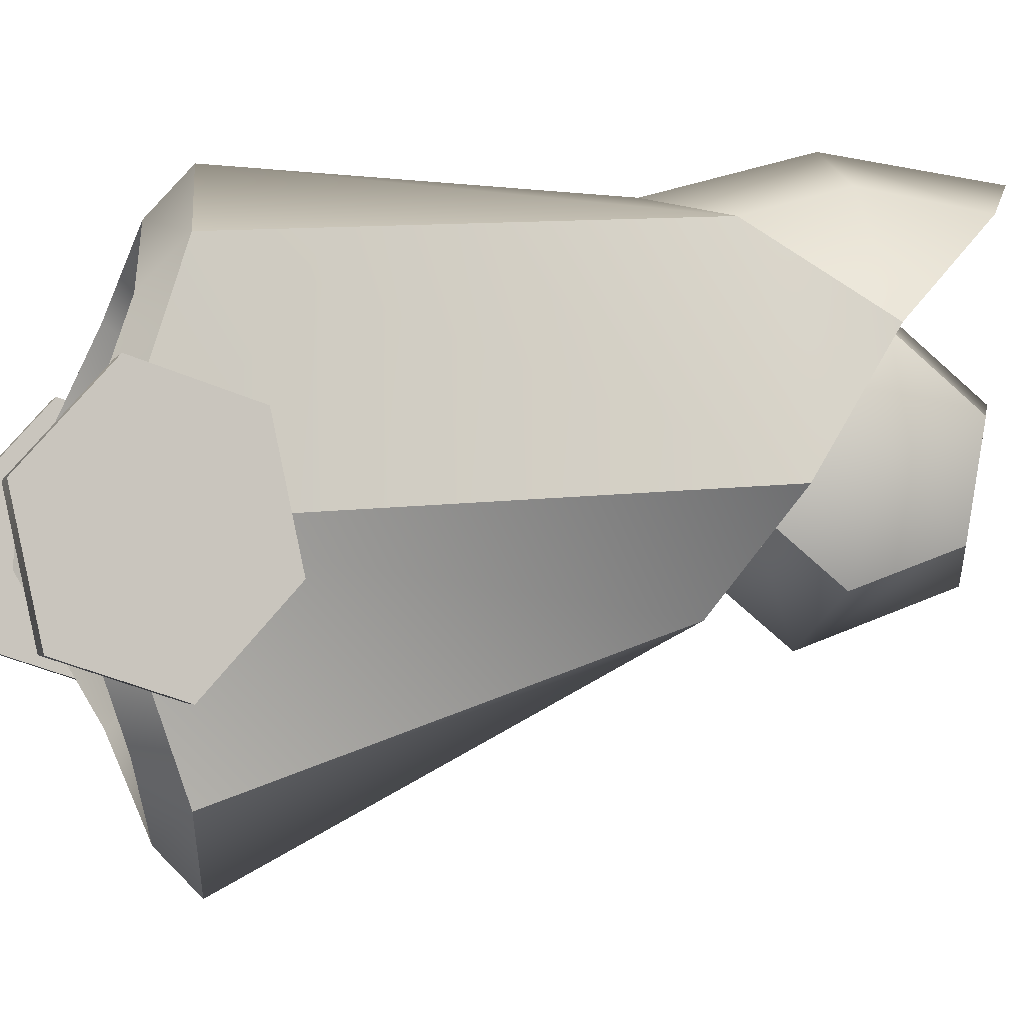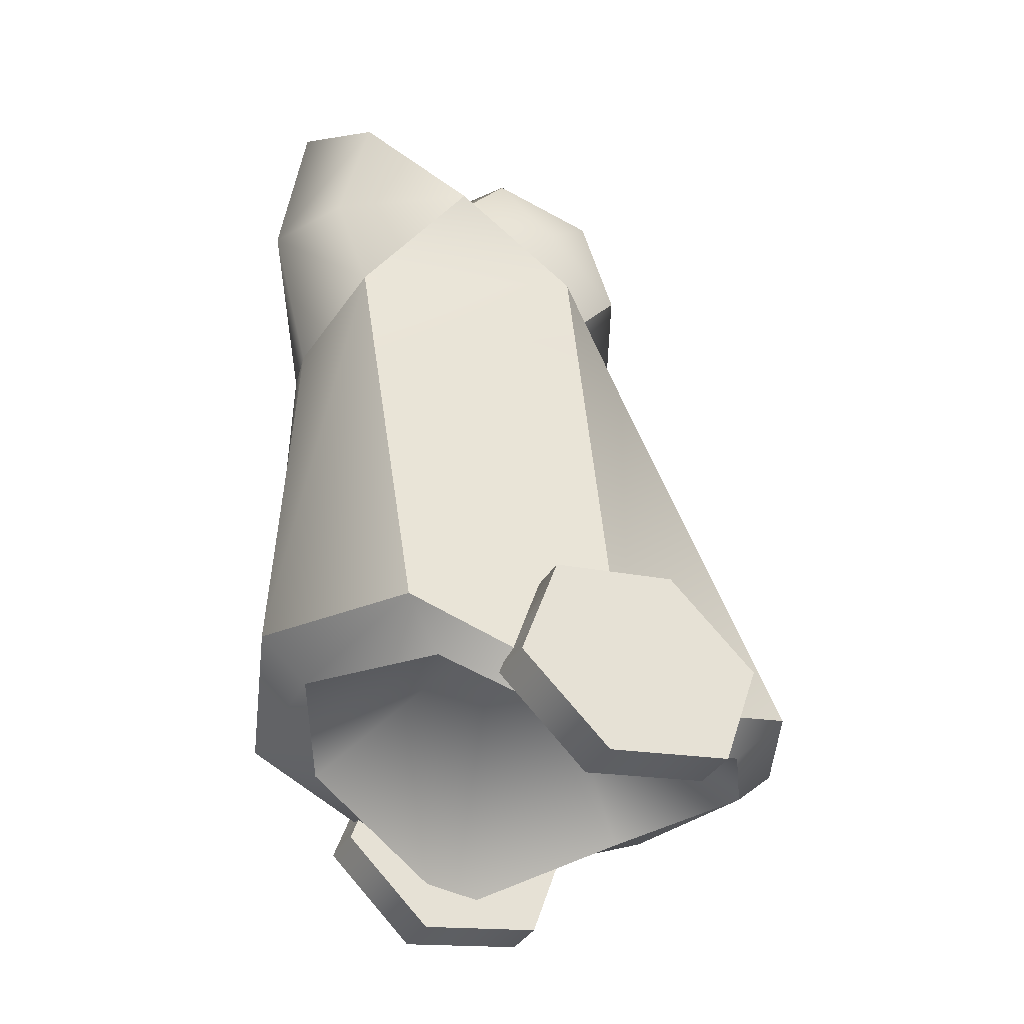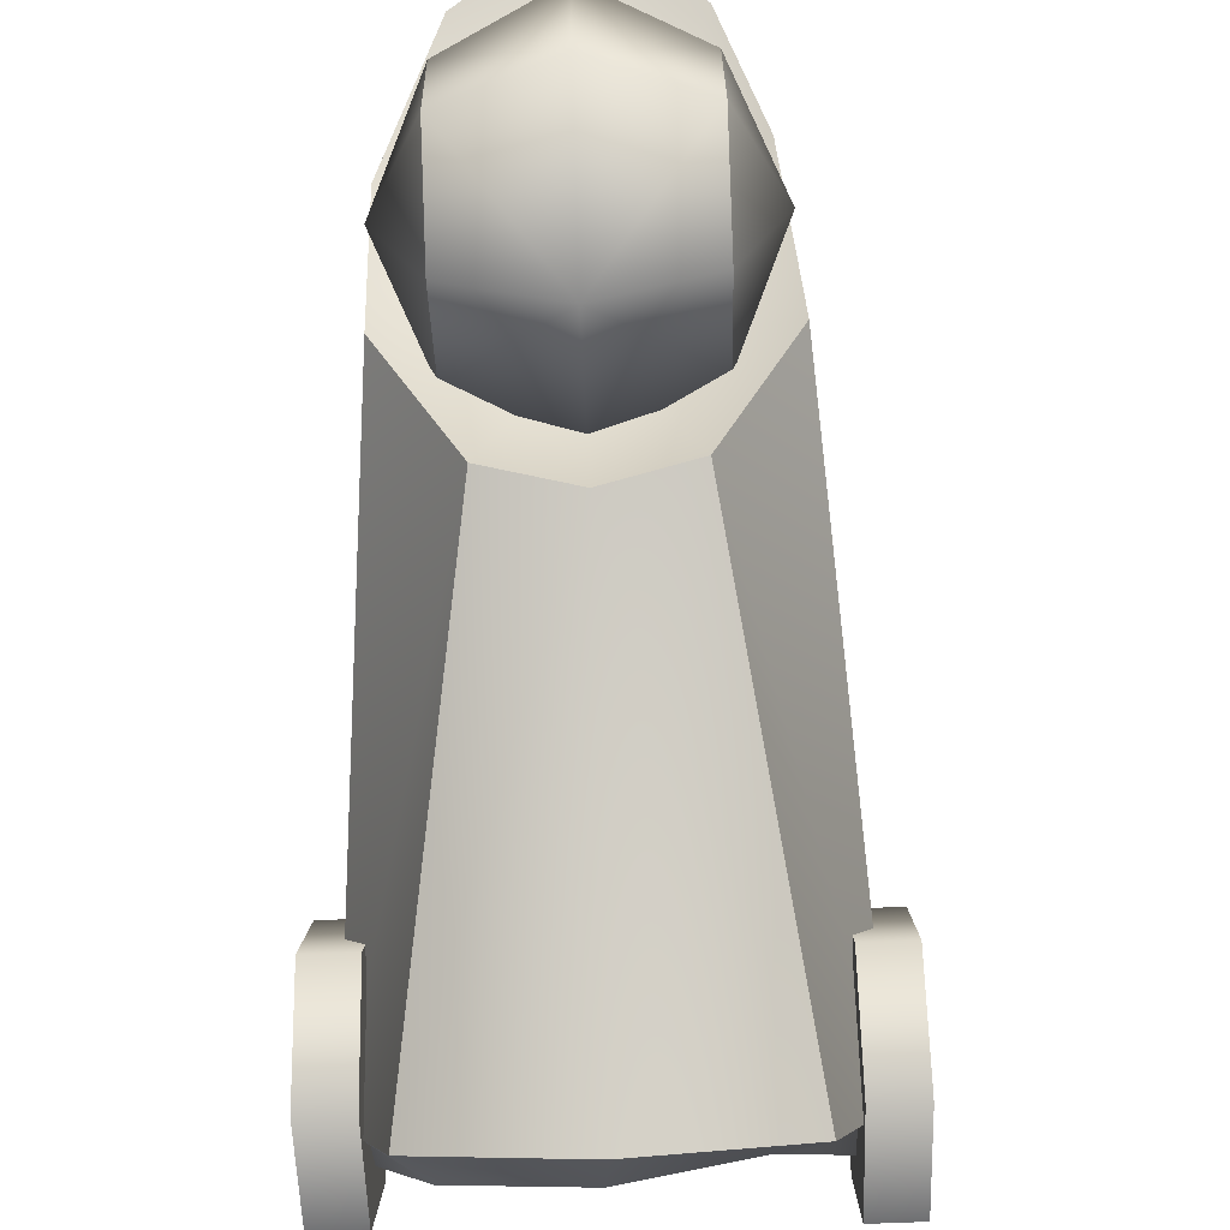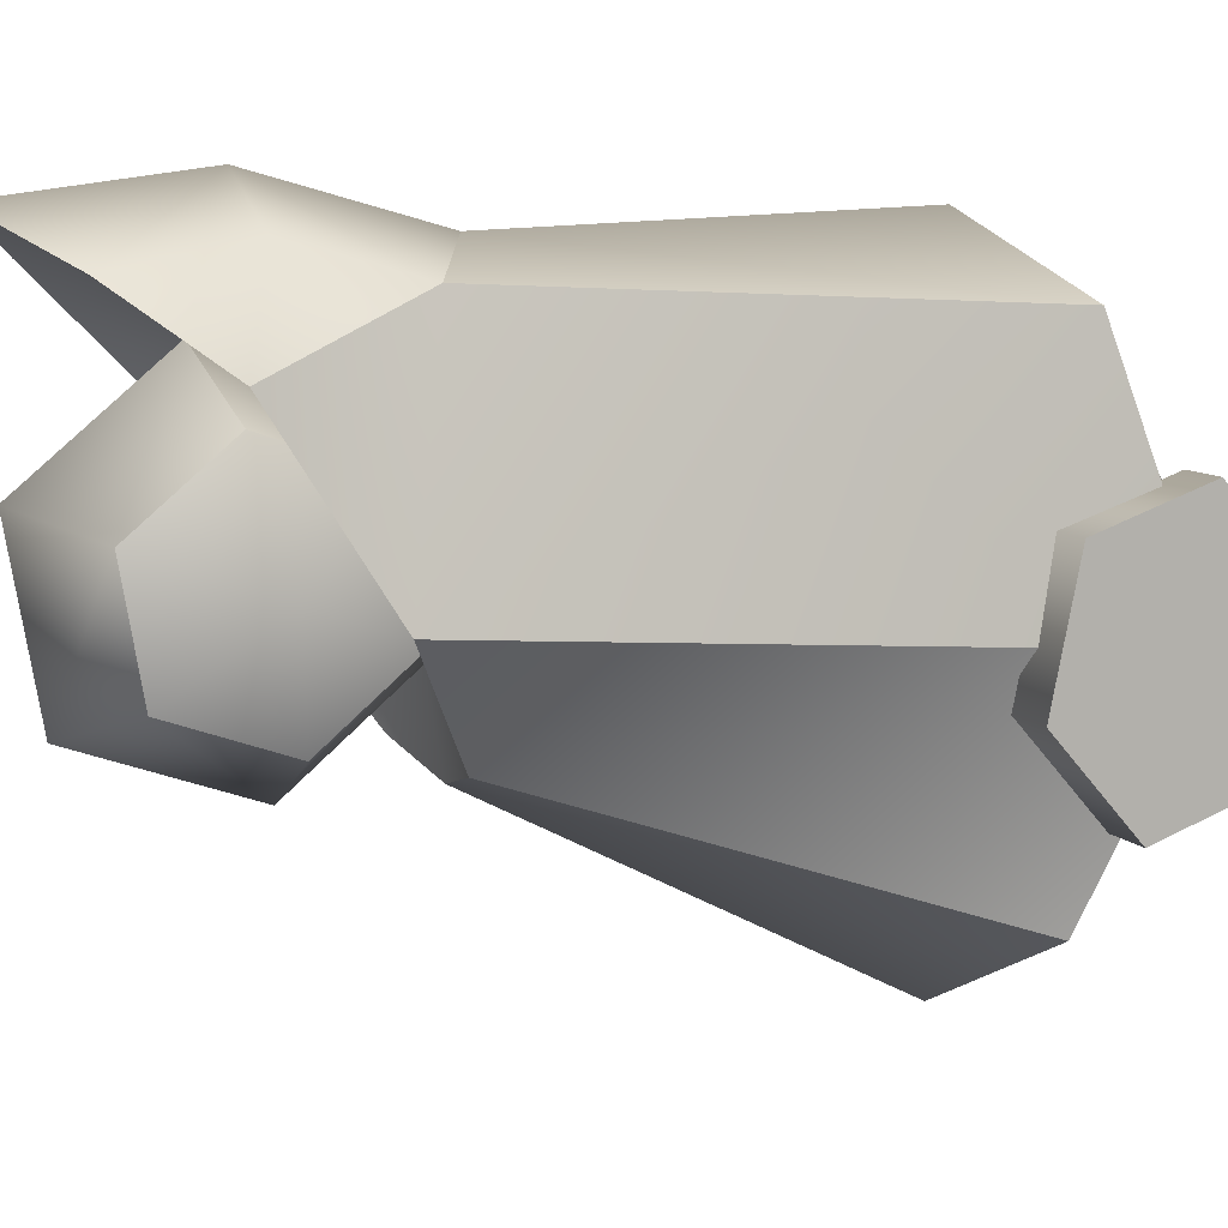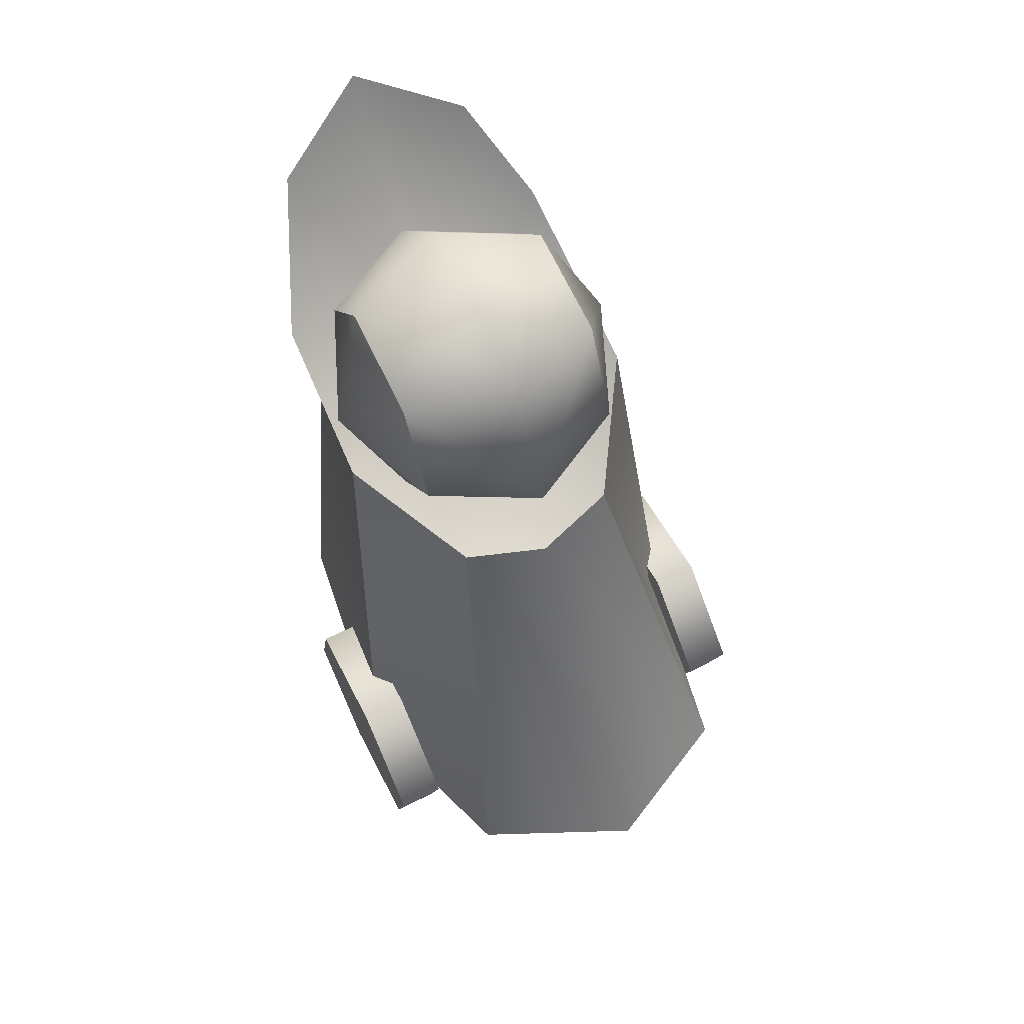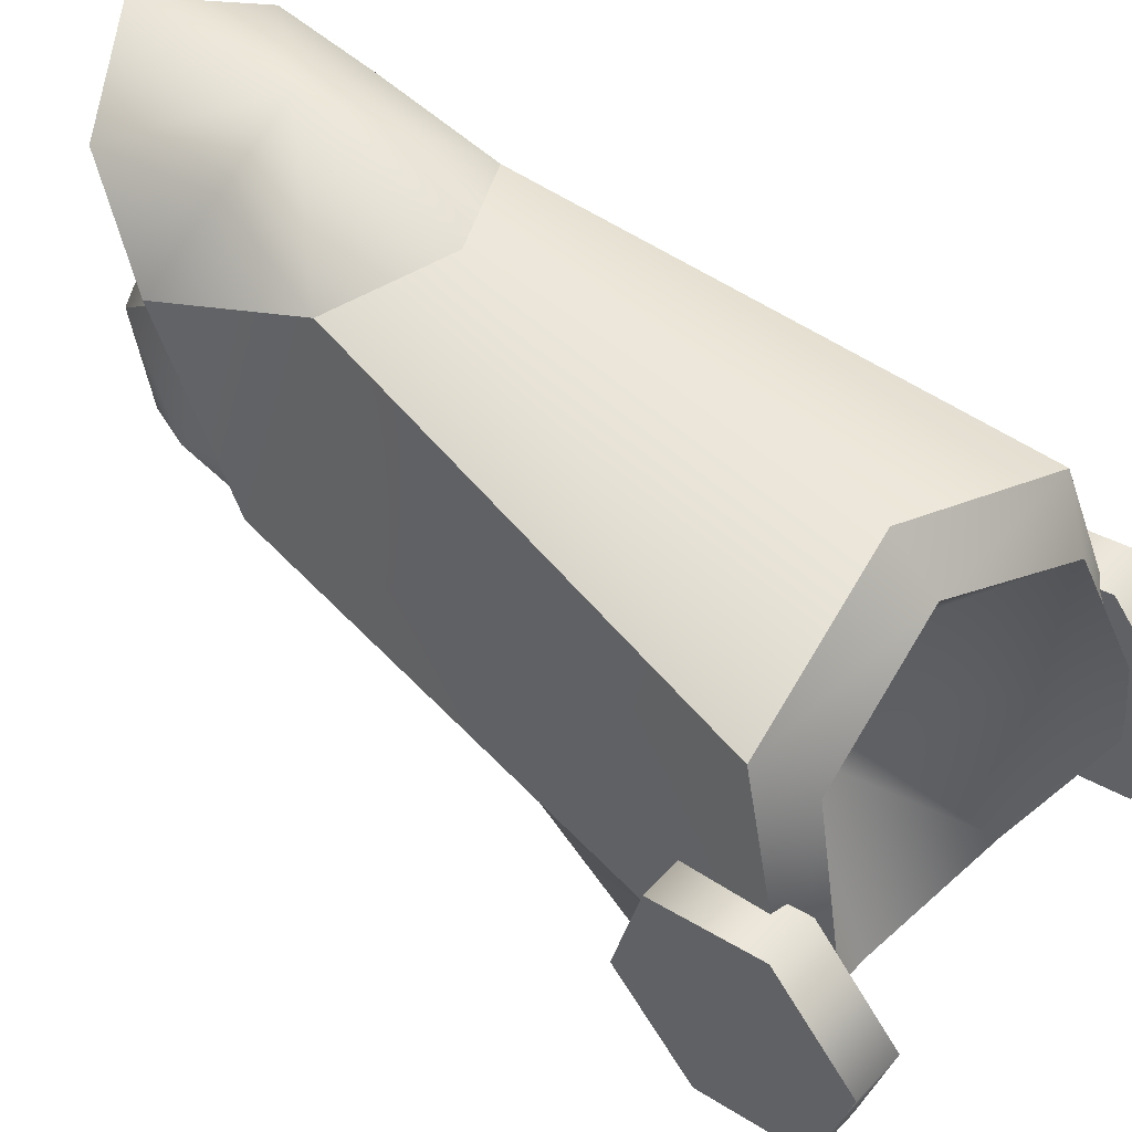
<metadata>
{"format":"obj","ext":"obj","renderer":"f3d","projection":"perspective","resolution":1024,"background":"white","views":[{"elev":-2.4,"azim":72.1,"up":"+Z"},{"elev":-40.2,"azim":62.8,"up":"+Y"},{"elev":-72.7,"azim":179.8,"up":"+Z"},{"elev":9.5,"azim":-116.2,"up":"+Z"},{"elev":61.9,"azim":153.8,"up":"+Y"},{"elev":54.1,"azim":-50.5,"up":"+Z"}]}
</metadata>
<code>
o buzzlightyRightCalf_buzzlighty.026
v -0.03833 0.2205 0.01964
v -0.03939 0.1937 0.009908
v -0.02674 0.2152 -0.008037
v -0.06264 0.256 0.006354
v -0.06307 0.249 -0.03409
v -0.08872 0.2446 0.00194
v -0.08901 0.2398 -0.02569
v -0.06463 0.2097 -0.04834
v -0.09008 0.213 -0.03541
v -0.03968 0.1889 -0.01772
v -0.0895 0.2226 0.01984
v -0.08872 0.2446 0.00194
v -0.1017 0.2183 -0.007741
v -0.08901 0.2398 -0.02569
v -0.09008 0.213 -0.03541
v -0.09056 0.1958 0.01011
v -0.03784 0.2377 -0.02589
v -0.03755 0.2425 0.001738
v -0.03891 0.2109 -0.03562
v -0.03891 0.2109 -0.03562
v -0.03784 0.2377 -0.02589
v -0.03755 0.2425 0.001738
v -0.03833 0.2205 0.01964
v -0.06378 0.2237 0.03256
v -0.09085 0.191 -0.01752
v -0.03939 0.1937 0.009908
v -0.06534 0.1845 0.01832
v -0.03968 0.1889 -0.01772
v -0.06576 0.1775 -0.02213
v -0.03833 0.2205 0.01964
v -0.06378 0.2237 0.03256
v -0.0895 0.2226 0.01984
v -0.09056 0.1958 0.01011
v -0.0895 0.2226 0.01984
v -0.09085 0.191 -0.01752
v -0.02603 0.06939 0.0318
v -0.02002 0.05029 -0.02419
v -0.02683 0.1971 -0.01382
v -0.06637 0.1784 -0.04724
v -0.06591 0.1894 0.01348
v -0.04586 0.1813 -0.04172
v -0.09119 0.1887 0.04237
v -0.1134 0.07409 0.03651
v -0.06658 0.1747 0.04937
v -0.06997 0.07863 0.05233
v -0.09943 0.2253 0.02765
v -0.1042 0.1999 -0.01385
v -0.09119 0.1887 0.04237
v -0.1134 0.07409 0.03651
v -0.08657 0.1827 -0.04173
v -0.1042 0.1999 -0.01385
v -0.04421 0.2151 0.05049
v -0.04136 0.1872 0.04238
v -0.02604 0.2175 0.01965
v -0.06477 0.2159 0.06123
v -0.06658 0.1747 0.04937
v -0.02683 0.1971 -0.01382
v -0.02002 0.05029 -0.02419
v -0.04586 0.1813 -0.04172
v -0.03317 0.07144 -0.07814
v -0.04586 0.1813 -0.04172
v -0.03317 0.07144 -0.07814
v -0.06637 0.1784 -0.04724
v -0.06981 0.08107 -0.09842
v -0.1042 0.1999 -0.01385
v -0.08657 0.1827 -0.04173
v -0.1219 0.05436 -0.02424
v -0.1076 0.07438 -0.07818
v -0.08532 0.2166 0.05047
v -0.09119 0.1887 0.04237
v -0.09943 0.2253 0.02765
v -0.08814 0.2473 0.04508
v -0.08814 0.2473 0.04508
v -0.09943 0.2253 0.02765
v -0.02604 0.2175 0.01965
v -0.03869 0.2456 0.0451
v -0.02683 0.1971 -0.01382
v -0.06277 0.2611 0.05577
v -0.06277 0.2611 0.05577
v -0.03869 0.2456 0.0451
v -0.1035 0.06517 0.02262
v -0.06937 0.0677 0.0401
v -0.1134 0.07409 0.03651
v -0.06997 0.07863 0.05233
v -0.1076 0.07438 -0.07818
v -0.08657 0.1827 -0.04173
v -0.1076 0.07438 -0.07818
v -0.09809 0.0653 -0.06476
v -0.1219 0.05436 -0.02424
v -0.1178 0.04512 -0.02509
v -0.06921 0.0704 -0.08735
v -0.06981 0.08107 -0.09842
v -0.03997 0.06067 -0.06763
v -0.03317 0.07144 -0.07814
v -0.02002 0.05029 -0.02419
v -0.02458 0.04318 -0.02467
v -0.03297 0.05969 0.02056
v -0.02603 0.06939 0.0318
v -0.02603 0.06939 0.0318
v -0.04136 0.1872 0.04238
v -0.09809 0.0653 -0.06476
v -0.06906 0.102 -0.01274
v -0.1178 0.04512 -0.02509
v -0.1035 0.06517 0.02262
v -0.06937 0.0677 0.0401
v -0.03297 0.05969 0.02056
v -0.02458 0.04318 -0.02467
v -0.03997 0.06067 -0.06763
v -0.06921 0.0704 -0.08735
v -0.0691 0.09357 -0.03255
v -0.04136 0.1872 0.04238
v -0.02604 0.2175 0.01965
v -0.1219 0.05436 -0.02424
v -0.01421 0.08189 -0.001844
v -0.01395 0.08876 -0.0341
v -0.02604 0.08241 -0.00185
v -0.02578 0.08929 -0.0341
v -0.01566 0.04061 -0.04821
v -0.02749 0.04113 -0.04821
v -0.01468 0.06812 -0.05728
v -0.02651 0.06865 -0.05728
v -0.01592 0.03373 -0.01596
v -0.01519 0.05437 0.007226
v -0.02775 0.03426 -0.01596
v -0.02702 0.0549 0.00722
v -0.02651 0.06865 -0.05728
v -0.02702 0.0549 0.00722
v -0.02578 0.08929 -0.0341
v -0.02604 0.08241 -0.00185
v -0.01468 0.06812 -0.05728
v -0.01395 0.08876 -0.0341
v -0.01519 0.05437 0.007226
v -0.01421 0.08189 -0.001844
v -0.01566 0.04061 -0.04821
v -0.02749 0.04113 -0.04821
v -0.02749 0.04113 -0.04821
v -0.02775 0.03426 -0.01596
v -0.01566 0.04061 -0.04821
v -0.01592 0.03373 -0.01596
v -0.1137 0.08456 -0.00189
v -0.1135 0.09144 -0.03414
v -0.1256 0.08509 -0.001896
v -0.1253 0.09196 -0.03414
v -0.1152 0.04329 -0.04825
v -0.127 0.04381 -0.04825
v -0.1142 0.0708 -0.05732
v -0.126 0.07132 -0.05732
v -0.1154 0.03642 -0.016
v -0.1147 0.05705 0.007179
v -0.1273 0.03694 -0.01601
v -0.1265 0.05758 0.007173
v -0.126 0.07132 -0.05732
v -0.1265 0.05758 0.007173
v -0.1253 0.09196 -0.03414
v -0.1256 0.08509 -0.001896
v -0.1142 0.0708 -0.05732
v -0.1135 0.09144 -0.03414
v -0.1147 0.05705 0.007179
v -0.1137 0.08456 -0.00189
v -0.1152 0.04329 -0.04825
v -0.127 0.04381 -0.04825
v -0.127 0.04381 -0.04825
v -0.1273 0.03694 -0.01601
v -0.1152 0.04329 -0.04825
v -0.1154 0.03642 -0.016
g buzzlightyRightCalf_buzzlighty.026_Material.018
f 1 2 3
f 18 1 3
f 2 10 3
f 17 18 3
f 10 19 3
f 19 17 3
f 4 5 6
f 22 5 4
f 6 5 7
f 21 5 22
f 24 22 4
f 4 6 24
f 5 8 7
f 21 8 5
f 23 22 24
f 24 6 32
f 7 8 9
f 20 8 21
f 8 35 9
f 20 28 8
f 29 35 8
f 8 28 29
f 29 27 35
f 28 27 29
f 35 27 33
f 26 27 28
f 27 31 33
f 26 31 27
f 33 31 34
f 30 31 26
f 11 12 13
f 16 11 13
f 12 14 13
f 25 16 13
f 14 15 13
f 15 25 13
f 36 37 38
f 36 38 111
f 111 38 112
f 39 40 41
f 39 50 40
f 41 40 77
f 50 51 40
f 77 40 75
f 40 51 71
f 75 40 76
f 40 71 72
f 40 79 76
f 72 79 40
f 42 43 44
f 44 43 45
f 45 100 44
f 99 100 45
f 46 47 48
f 48 47 49
f 49 47 113
f 52 53 54
f 52 55 53
f 54 80 52
f 52 80 55
f 53 55 56
f 55 80 78
f 55 70 56
f 73 55 78
f 69 70 55
f 69 55 73
f 69 74 70
f 69 73 74
f 57 58 59
f 59 58 60
f 61 62 63
f 63 62 64
f 64 85 63
f 63 85 86
f 65 66 67
f 67 66 68
f 81 82 83
f 89 81 83
f 83 82 84
f 90 81 89
f 84 82 98
f 89 88 90
f 98 82 97
f 87 88 89
f 97 95 98
f 88 87 91
f 96 95 97
f 91 87 92
f 93 95 96
f 93 91 94
f 94 91 92
f 94 95 93
f 101 102 103
f 102 101 110
f 104 103 102
f 110 101 109
f 105 104 102
f 109 108 110
f 110 108 102
f 106 105 102
f 102 108 107
f 102 107 106
f 114 115 116
f 125 114 116
f 116 115 117
f 123 114 125
f 115 121 117
f 124 123 125
f 120 121 115
f 122 123 124
f 120 119 121
f 118 119 120
f 122 124 134
f 134 124 135
f 126 127 128
f 126 137 127
f 128 127 129
f 136 137 126
f 130 131 132
f 139 130 132
f 132 131 133
f 138 130 139
f 140 141 142
f 151 140 142
f 142 141 143
f 149 140 151
f 141 147 143
f 150 149 151
f 146 147 141
f 148 149 150
f 146 145 147
f 144 145 146
f 148 150 160
f 160 150 161
f 152 153 154
f 152 163 153
f 154 153 155
f 162 163 152
f 156 157 158
f 165 156 158
f 158 157 159
f 164 156 165

</code>
